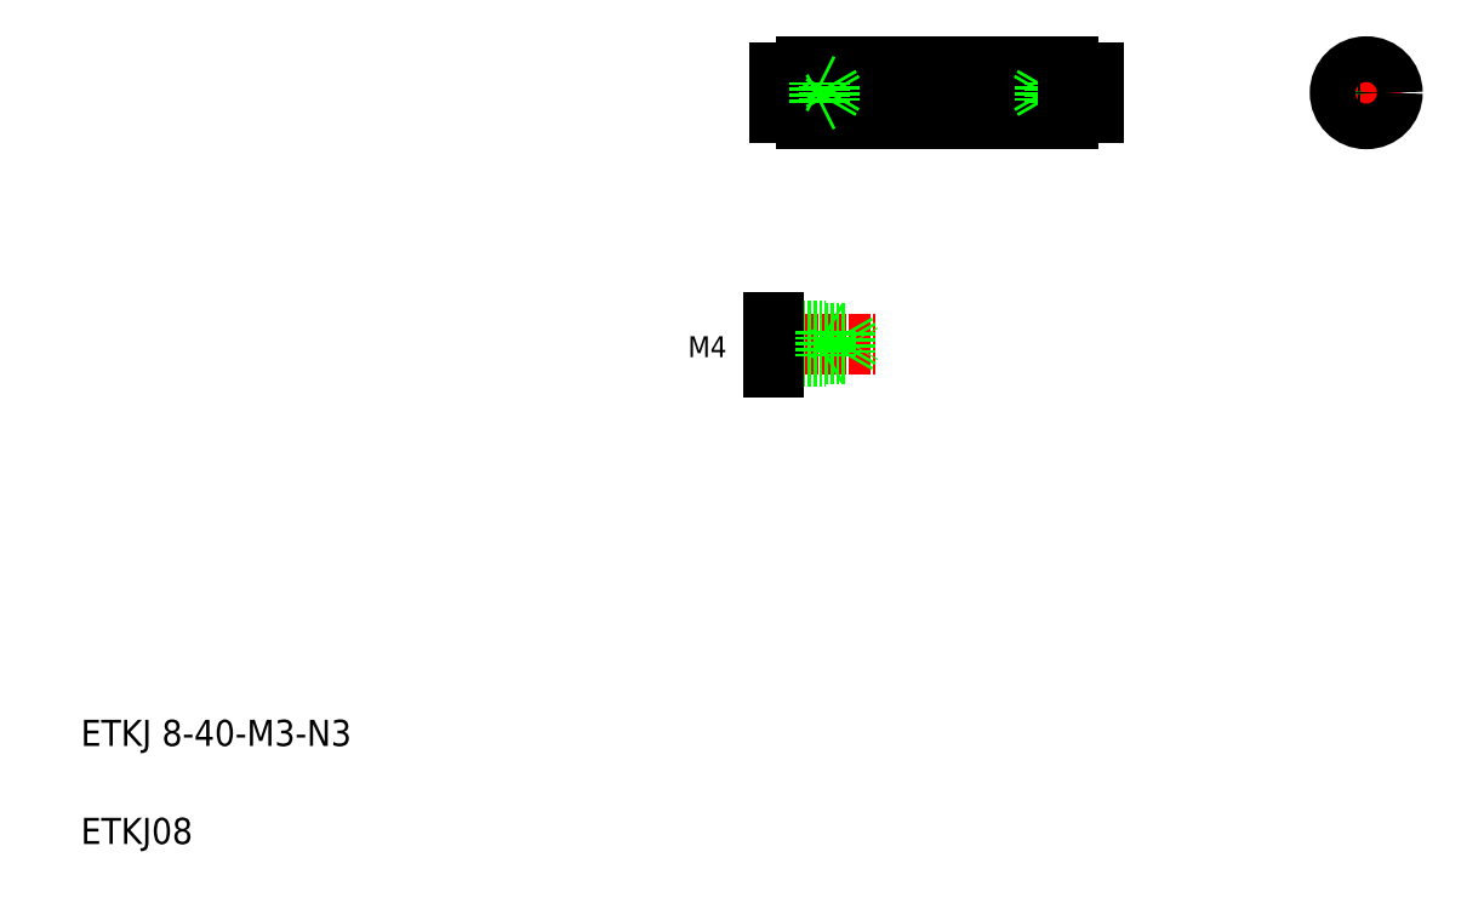
<metadata>
{"format":"dxf","ext":"dxf","renderer":"ezdxf+matplotlib","layout":"modelspace","background":"white","min_lineweight":24,"dpi":150}
</metadata>
<code>
0
SECTION
2
ENTITIES
0
LINE
8
CENTER
10
113.7
20
124.9
30
0
11
167.2
21
124.9
31
0
0
LINE
8
0
10
120.9
20
120.9
30
0
11
160.9
21
120.9
31
0
0
LINE
8
0
10
120.9
20
128.9
30
0
11
160.9
21
128.9
31
0
0
TEXT
8
0
10
10
20
25
30
0
40
4
1
ETKJ 8-40-M3-N3
0
TEXT
8
0
10
10
20
10
30
0
40
4
1
ETKJ08
0
LINE
8
CENTER
10
114.4
20
86.55
30
0
11
131.6
21
86.55
31
0
0
LINE
8
0
10
115.9
20
84.95
30
0
11
126.9
21
84.95
31
0
0
LINE
8
0
10
115.9
20
88.15
30
0
11
126.9
21
88.15
31
0
0
TEXT
8
0
10
103.5
20
84.49
30
0
40
3.2
1
M4
72
     2
11
108.8
21
86.09
31
0
73
     2
0
LINE
8
0
10
115.9
20
88.55
30
0
11
123.9
21
88.55
31
0
0
LINE
8
0
10
115.9
20
84.55
30
0
11
123.9
21
84.55
31
0
0
LINE
8
0
10
115.9
20
89.85
30
0
11
115.9
21
82.96
31
0
0
LINE
8
0
10
123.9
20
84.55
30
0
11
124.5
21
84.9
31
0
0
LINE
8
0
10
123.9
20
88.55
30
0
11
123.9
21
84.55
31
0
0
LINE
8
0
10
123.9
20
88.55
30
0
11
124.5
21
88.2
31
0
0
LINE
8
0
10
126.9
20
84.85
30
0
11
127.9
21
86.55
31
0
0
LINE
8
0
10
126.9
20
88.25
30
0
11
126.9
21
84.85
31
0
0
LINE
8
0
10
126.9
20
88.25
30
0
11
127.9
21
86.55
31
0
0
LINE
8
0
10
120.9
20
128.9
30
0
11
120.9
21
120.9
31
0
0
LINE
8
0
10
116.9
20
123.7
30
0
11
124.4
21
123.7
31
0
0
LINE
8
0
10
116.9
20
126.1
30
0
11
124.4
21
126.1
31
0
0
LINE
8
0
10
116.9
20
123.4
30
0
11
122.9
21
123.4
31
0
0
LINE
8
0
10
116.9
20
126.4
30
0
11
122.9
21
126.4
31
0
0
LINE
8
0
10
116.9
20
121.9
30
0
11
120.9
21
121.9
31
0
0
LINE
8
0
10
116.9
20
127.9
30
0
11
120.9
21
127.9
31
0
0
LINE
8
0
10
116.9
20
127.9
30
0
11
116.9
21
121.9
31
0
0
LINE
8
0
10
116.9
20
126.4
30
0
11
116.9
21
123.4
31
0
0
LINE
8
0
10
122.9
20
123.4
30
0
11
122.9
21
126.4
31
0
0
LINE
8
0
10
125.1
20
124.9
30
0
11
124.4
21
126.2
31
0
0
LINE
8
0
10
124.4
20
123.7
30
0
11
124.4
21
126.2
31
0
0
LINE
8
0
10
122.9
20
123.4
30
0
11
123.4
21
123.7
31
0
0
LINE
8
0
10
124.4
20
123.7
30
0
11
125.1
21
124.9
31
0
0
LINE
8
0
10
122.9
20
126.4
30
0
11
123.4
21
126.2
31
0
0
LINE
8
0
10
160.9
20
128.9
30
0
11
160.9
21
120.9
31
0
0
LINE
8
0
10
164.9
20
123.4
30
0
11
158.9
21
123.4
31
0
0
LINE
8
0
10
164.9
20
123.7
30
0
11
157.4
21
123.7
31
0
0
LINE
8
0
10
164.9
20
126.4
30
0
11
158.9
21
126.4
31
0
0
LINE
8
0
10
164.9
20
126.1
30
0
11
157.4
21
126.1
31
0
0
LINE
8
0
10
158.9
20
123.4
30
0
11
158.9
21
126.4
31
0
0
LINE
8
0
10
156.7
20
124.9
30
0
11
157.4
21
126.2
31
0
0
LINE
8
0
10
157.4
20
123.7
30
0
11
157.4
21
126.2
31
0
0
LINE
8
0
10
157.4
20
123.7
30
0
11
156.7
21
124.9
31
0
0
LINE
8
0
10
158.9
20
123.4
30
0
11
158.4
21
123.7
31
0
0
LINE
8
0
10
158.9
20
126.4
30
0
11
158.4
21
126.2
31
0
0
LINE
8
0
10
164.9
20
127.9
30
0
11
164.9
21
121.9
31
0
0
LINE
8
0
10
160.9
20
121.9
30
0
11
164.9
21
121.9
31
0
0
LINE
8
0
10
164.9
20
124.9
30
0
11
164.9
21
124.9
31
0
0
LINE
8
0
10
160.9
20
127.9
30
0
11
164.9
21
127.9
31
0
0
LINE
8
0
10
164.9
20
126.4
30
0
11
164.9
21
126.4
31
0
0
LINE
8
CENTER
10
206.6
20
130.3
30
0
11
206.6
21
119.6
31
0
0
CIRCLE
8
0
10
206.6
20
124.9
30
0
40
4
0
LINE
8
CENTER
10
201.3
20
124.9
30
0
11
212
21
124.9
31
0
0
CIRCLE
8
0
10
206.6
20
124.9
30
0
40
1.2
0
CIRCLE
8
0
10
206.6
20
124.9
30
0
40
1.5
0
CIRCLE
8
0
10
206.6
20
124.9
30
0
40
3
0
ENDSEC
0
EOF

</code>
